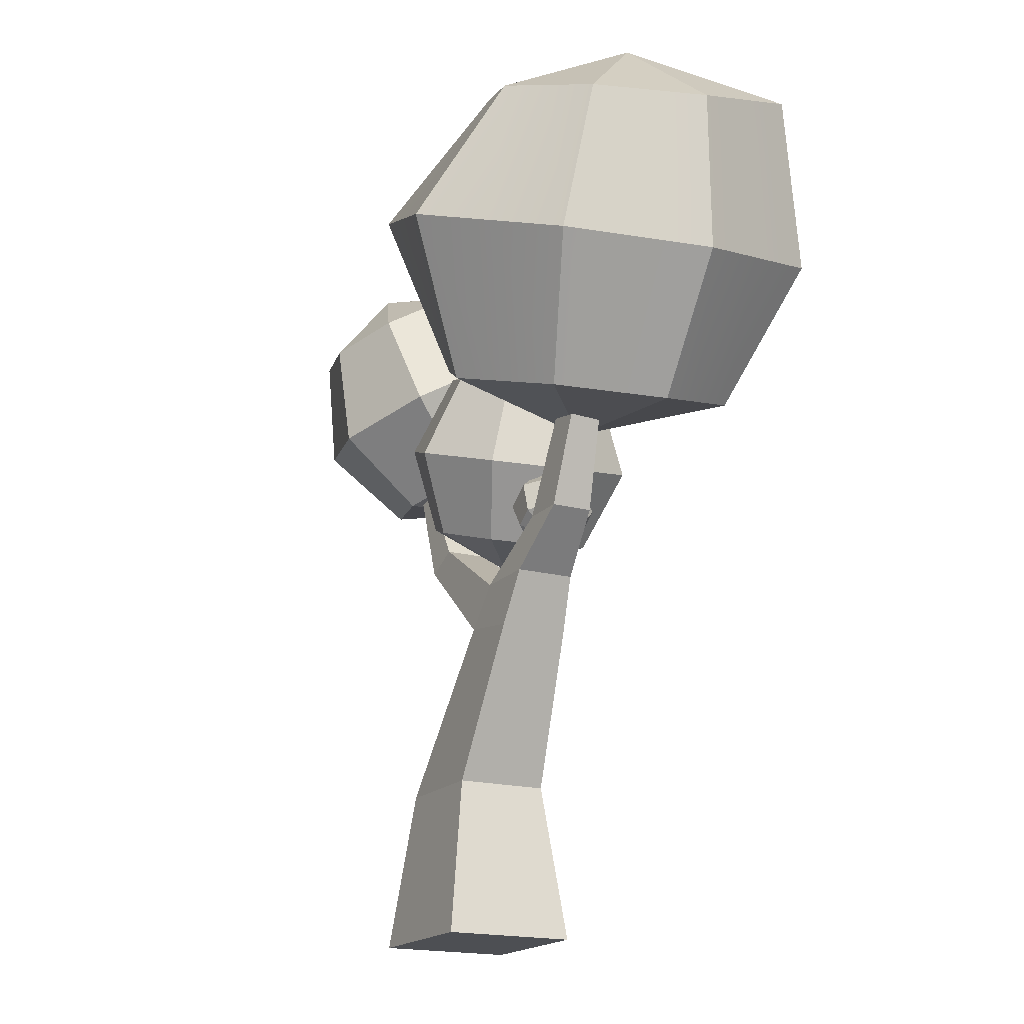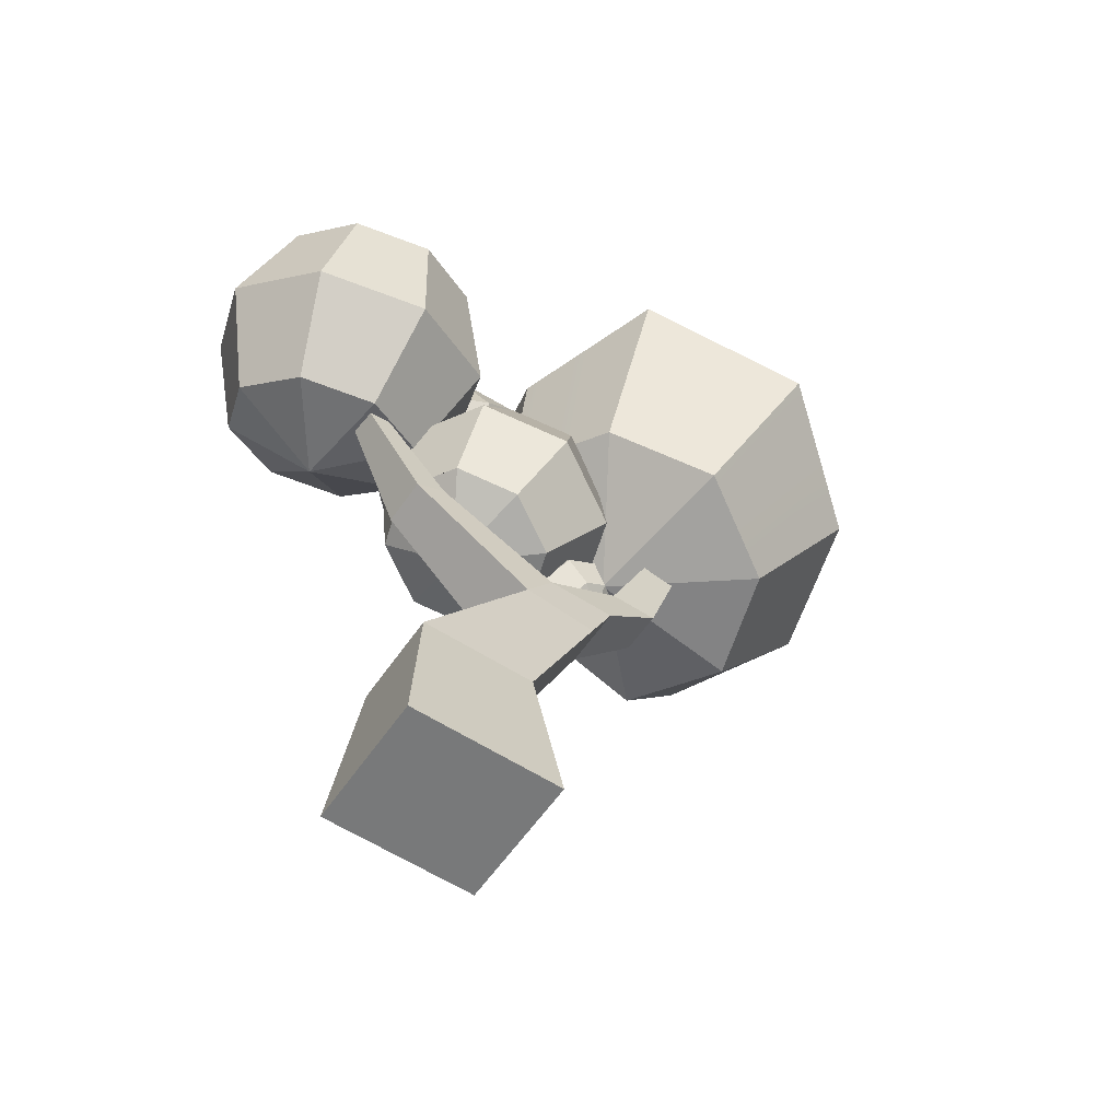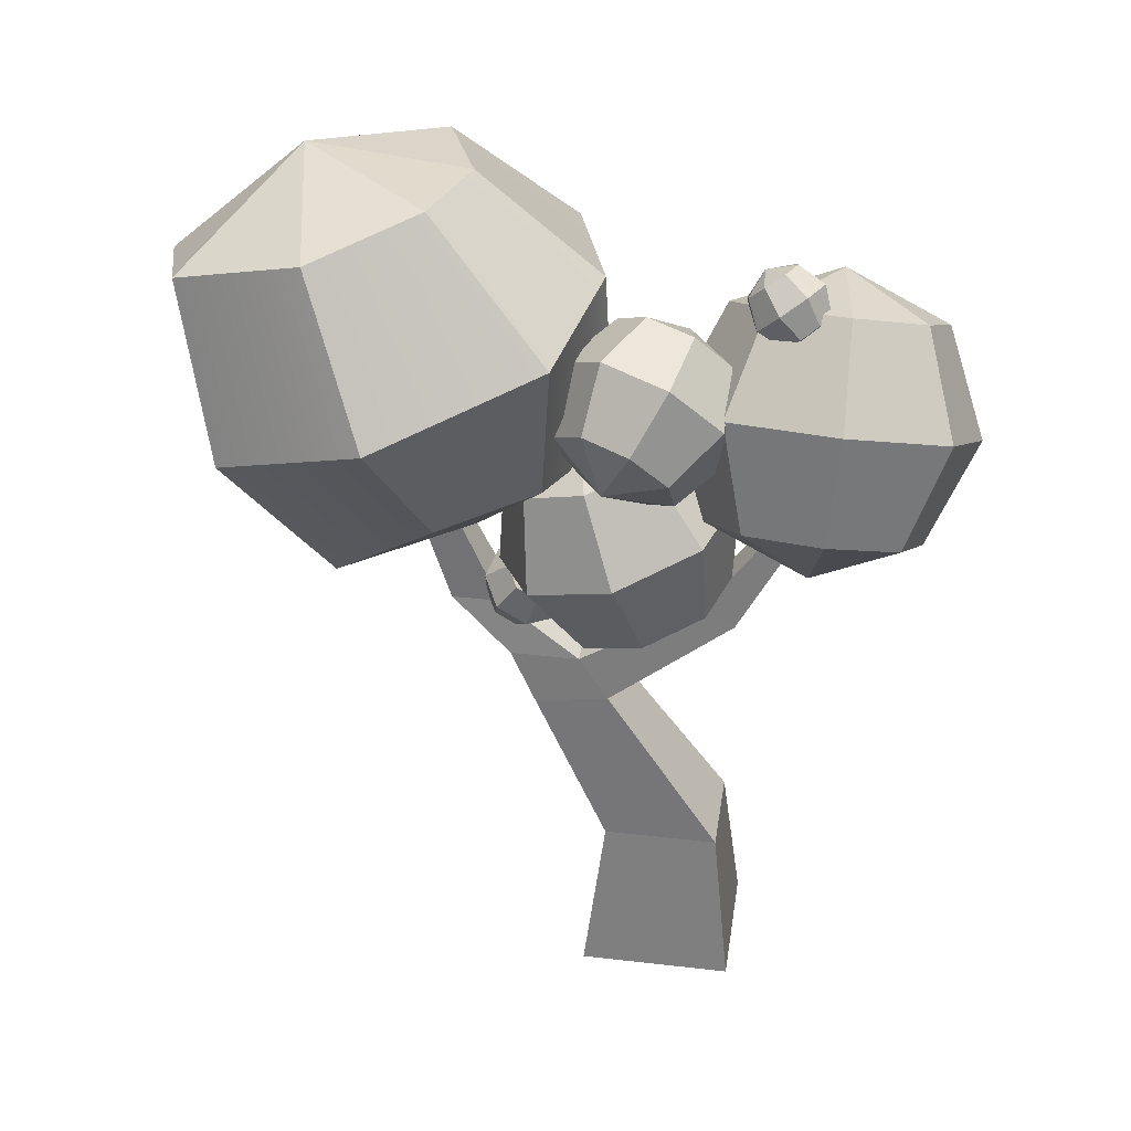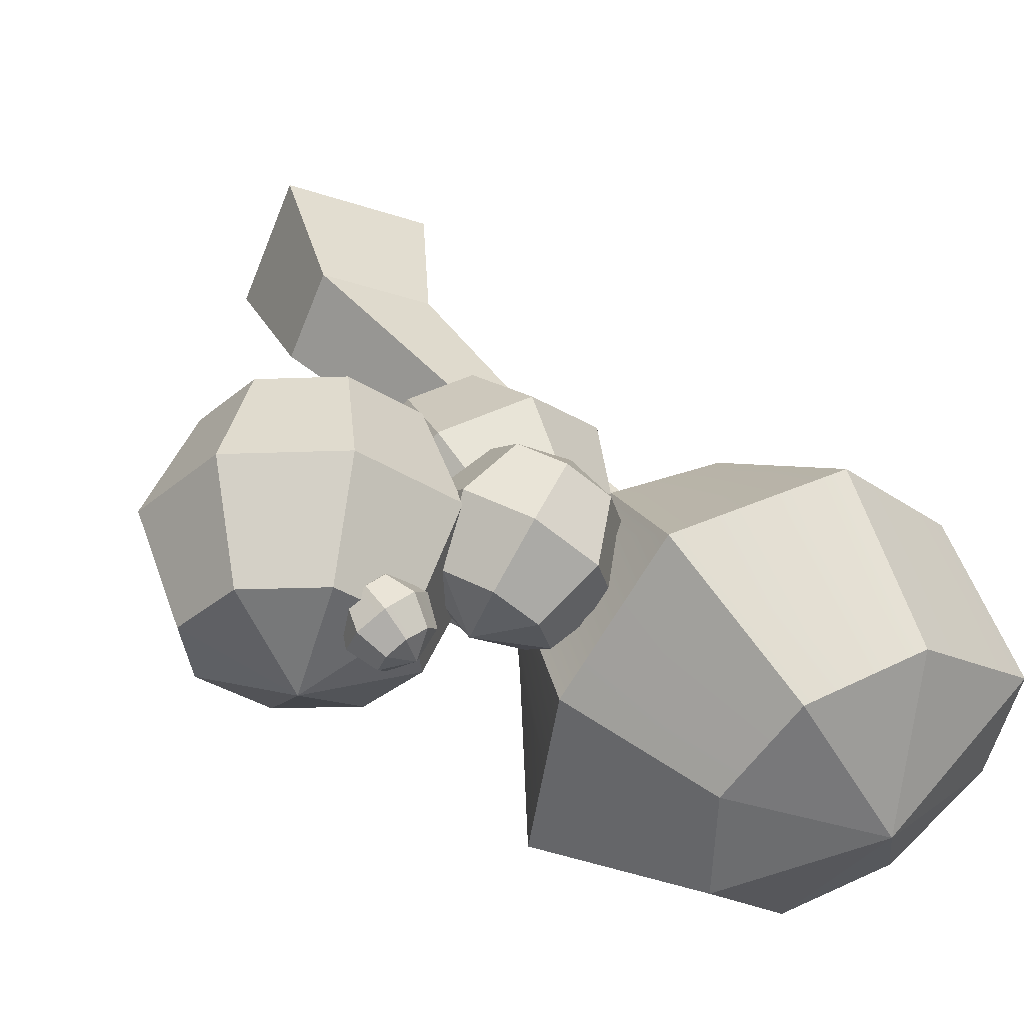
<metadata>
{"format":"obj","ext":"obj","renderer":"f3d","projection":"perspective","resolution":1024,"background":"white","views":[{"elev":-18.0,"azim":39.9,"up":"+Z"},{"elev":-57.7,"azim":-56.3,"up":"+Z"},{"elev":36.2,"azim":166.2,"up":"+Z"},{"elev":31.3,"azim":-12.2,"up":"+Y"}]}
</metadata>
<code>
o polySurface1_Mesh
v -0.09549 0.06516 0.9806
v -0.05076 0.0122 1.05
v -0.08503 0.03252 0.9689
v -0.1069 0.03091 0.9819
v -0.1185 0.04486 0.9998
v -0.1129 0.06639 1.012
v -0.09339 0.08309 1.012
v -0.07111 0.08561 0.999
v -0.05911 0.07154 0.9801
v -0.0652 0.0491 0.9677
v -0.06804 0.003452 0.983
v -0.1001 0.0006 1.001
v -0.1174 0.02084 1.028
v -0.1085 0.05235 1.046
v -0.07988 0.07604 1.046
v -0.0472 0.07953 1.027
v -0.02937 0.05893 1
v -0.03901 0.02679 0.9821
v -0.0533 -0.006691 1.016
v -0.07714 -0.008751 1.03
v -0.08954 0.006706 1.049
v -0.08307 0.03007 1.062
v -0.06248 0.04722 1.061
v -0.03868 0.04924 1.049
v -0.02547 0.0342 1.03
v -0.03191 0.0109 1.016
v -0.1127 0.03783 0.9908
v -0.1072 0.008888 1.012
v -0.08334 -0.001023 1.04
v -0.06406 -0.007621 1.022
v -0.07914 0.002465 0.9894
v -0.09595 0.03171 0.9754
v -0.04347 0.001394 1.016
v -0.05353 0.01511 0.9826
v -0.07512 0.04081 0.9683
v -0.0289 0.02179 1.022
v -0.03549 0.03853 0.9888
v -0.06216 0.06032 0.9739
v -0.03117 0.04068 1.038
v -0.03785 0.06873 1.013
v -0.06511 0.07858 0.9895
v -0.05082 0.04821 1.055
v -0.06366 0.07777 1.037
v -0.08225 0.08435 1.006
v -0.07297 0.03848 1.062
v -0.09146 0.06645 1.046
v -0.1032 0.07474 1.012
v -0.08599 0.01953 1.056
v -0.1118 0.04049 1.039
v -0.1157 0.05563 1.006
f 3 11 31 32
f 27 28 13 5
f 5 13 49 50
f 6 14 46 47
f 7 15 43 44
f 8 16 40 41
f 9 17 37 38
f 10 18 34 35
f 11 19 30 31
f 28 29 21 13
f 13 21 48 49
f 14 22 45 46
f 15 23 42 43
f 16 24 39 40
f 17 25 36 37
f 18 26 33 34
f 1 3 32 4
f 20 30 19 2
f 1 4 27 5
f 21 29 20 2
f 1 5 50 6
f 22 48 21 2
f 1 6 47 7
f 23 45 22 2
f 1 7 44 8
f 24 42 23 2
f 1 8 41 9
f 25 39 24 2
f 1 9 38 10
f 26 36 25 2
f 1 10 35 3
f 19 33 26 2
f 4 12 28 27
f 12 20 29 28
f 31 30 20 12
f 32 31 12 4
f 34 33 19 11
f 35 34 11 3
f 37 36 26 18
f 38 37 18 10
f 40 39 25 17
f 41 40 17 9
f 43 42 24 16
f 44 43 16 8
f 46 45 23 15
f 47 46 15 7
f 49 48 22 14
f 50 49 14 6
o polySurface3_Mesh.001
v -0.08857 0.114 0.6916
v -0.1658 -0.03928 1.011
v -0.1667 0.1956 0.7721
v -0.07229 0.2016 0.7978
v 0.005979 0.1432 0.7887
v 0.02224 0.05457 0.7501
v -0.03305 -0.01243 0.7045
v -0.1275 -0.01851 0.6788
v -0.2058 0.03989 0.6879
v -0.222 0.1286 0.7265
v -0.2217 0.1844 0.8989
v -0.08818 0.193 0.9354
v 0.02252 0.1104 0.9225
v 0.04551 -0.01495 0.8678
v -0.03267 -0.1097 0.8034
v -0.1662 -0.1183 0.767
v -0.2769 -0.03571 0.7798
v -0.2999 0.08968 0.8345
v -0.2214 0.08716 0.9978
v -0.1269 0.09324 1.024
v -0.04865 0.03485 1.014
v -0.03239 -0.05382 0.9758
v -0.08768 -0.1208 0.9303
v -0.1821 -0.1269 0.9045
v -0.2604 -0.0685 0.9136
v -0.2766 0.02016 0.9522
v -0.2142 -0.103 0.9082
v -0.2251 -0.07436 0.7738
v -0.1666 0.01069 0.6833
v -0.137 -0.124 0.9168
v -0.09602 -0.1138 0.7861
v -0.08026 -0.01547 0.6917
v -0.06003 -0.08732 0.9531
v 0.006733 -0.06194 0.8359
v -0.005405 0.02107 0.7273
v -0.04052 -0.009487 0.9951
v 0.03418 0.04683 0.8948
v 0.01411 0.0989 0.7694
v -0.08779 0.06405 1.019
v -0.01874 0.1412 0.9273
v -0.03316 0.1724 0.7933
v -0.1741 0.0902 1.011
v -0.1591 0.1885 0.916
v -0.1195 0.1986 0.7849
v -0.249 0.05366 0.975
v -0.2612 0.1366 0.8664
v -0.1944 0.1621 0.7493
v -0.2685 -0.02417 0.9329
v -0.2855 0.01114 0.8003
v -0.2139 0.08422 0.7072
f 53 61 93 94
f 54 62 90 91
f 55 63 87 88
f 56 64 84 85
f 57 65 81 82
f 58 66 78 79
f 59 67 99 100
f 60 68 96 97
f 61 69 92 93
f 62 70 89 90
f 63 71 86 87
f 64 72 83 84
f 65 73 80 81
f 66 74 77 78
f 67 75 98 99
f 68 76 95 96
f 51 53 94 54
f 70 92 69 52
f 51 54 91 55
f 71 89 70 52
f 51 55 88 56
f 72 86 71 52
f 51 56 85 57
f 73 83 72 52
f 51 57 82 58
f 74 80 73 52
f 51 58 79 59
f 75 77 74 52
f 51 59 100 60
f 76 98 75 52
f 51 60 97 53
f 69 95 76 52
f 78 77 75 67
f 79 78 67 59
f 81 80 74 66
f 82 81 66 58
f 84 83 73 65
f 85 84 65 57
f 87 86 72 64
f 88 87 64 56
f 90 89 71 63
f 91 90 63 55
f 93 92 70 62
f 94 93 62 54
f 96 95 69 61
f 97 96 61 53
f 99 98 76 68
f 100 99 68 60
o polySurface5_Mesh.002
v 0.1565 0.09415 0.8339
v 0.02024 -0.02837 0.961
v 0.1795 0.09441 0.9161
v 0.1989 0.04431 0.8886
v 0.1819 0.01289 0.84
v 0.1382 0.01856 0.7987
v 0.09364 0.058 0.7889
v 0.07418 0.1081 0.8163
v 0.09126 0.1395 0.865
v 0.1349 0.1338 0.9063
v 0.1491 0.05863 0.9873
v 0.1766 -0.01222 0.9485
v 0.1525 -0.05665 0.8798
v 0.09076 -0.04863 0.8214
v 0.02768 0.007145 0.8075
v 0.000157 0.078 0.8463
v 0.02431 0.1224 0.915
v 0.086 0.1144 0.9735
v 0.08312 0.007776 1.006
v 0.1026 -0.04233 0.9785
v 0.0855 -0.07374 0.9299
v 0.04188 -0.06807 0.8886
v -0.002721 -0.02863 0.8788
v -0.02218 0.02147 0.9062
v -0.005102 0.05289 0.9548
v 0.03852 0.04721 0.9961
v 0.01958 -0.04835 0.8837
v 0.05536 -0.01733 0.8136
v 0.1159 0.03828 0.7938
v 0.0637 -0.0709 0.9092
v 0.1129 -0.05151 0.8424
v 0.1601 0.01573 0.8194
v 0.09405 -0.05803 0.9542
v 0.1647 -0.03413 0.9147
v 0.1904 0.0286 0.8643
v 0.09285 -0.01727 0.9922
v 0.1633 0.02193 0.9672
v 0.1892 0.06936 0.9024
v 0.06082 0.02749 1.001
v 0.121 0.08346 0.9812
v 0.1572 0.1141 0.9112
v 0.01671 0.05005 0.9755
v 0.04643 0.1196 0.936
v 0.1131 0.1367 0.8856
v -0.01364 0.03718 0.9305
v 0.01173 0.09928 0.8792
v 0.08272 0.1238 0.8406
v -0.01245 -0.003579 0.8925
v 0.01424 0.04174 0.8265
v 0.08391 0.08305 0.8026
f 103 111 137 138
f 104 112 134 135
f 105 113 131 132
f 106 114 128 129
f 107 115 149 150
f 108 116 146 147
f 109 117 143 144
f 110 118 140 141
f 111 119 136 137
f 112 120 133 134
f 113 121 130 131
f 114 122 127 128
f 115 123 148 149
f 116 124 145 146
f 117 125 142 143
f 118 126 139 140
f 101 103 138 104
f 120 136 119 102
f 101 104 135 105
f 121 133 120 102
f 101 105 132 106
f 122 130 121 102
f 101 106 129 107
f 123 127 122 102
f 101 107 150 108
f 124 148 123 102
f 101 108 147 109
f 125 145 124 102
f 101 109 144 110
f 126 142 125 102
f 101 110 141 103
f 119 139 126 102
f 128 127 123 115
f 129 128 115 107
f 131 130 122 114
f 132 131 114 106
f 134 133 121 113
f 135 134 113 105
f 137 136 120 112
f 138 137 112 104
f 140 139 119 111
f 141 140 111 103
f 143 142 126 118
f 144 143 118 110
f 146 145 125 117
f 147 146 117 109
f 149 148 124 116
f 150 149 116 108
o polySurface7_Mesh.003
v 0.1417 -0.07101 0.8324
v 0.05201 -0.01701 0.5448
v 0.08283 0.0297 0.822
v 0.03061 -0.03444 0.8262
v 0.03577 -0.1154 0.8094
v 0.0953 -0.1657 0.7814
v 0.1743 -0.1559 0.7586
v 0.2265 -0.09176 0.7544
v 0.2214 -0.01083 0.7712
v 0.1618 0.03948 0.7992
v 0.03217 0.08723 0.7334
v -0.04168 -0.003479 0.7394
v -0.03437 -0.1179 0.7157
v 0.0498 -0.1891 0.6761
v 0.1615 -0.1753 0.6438
v 0.2354 -0.08454 0.6378
v 0.2281 0.02991 0.6616
v 0.1439 0.1011 0.7012
v 0.0194 0.06788 0.6186
v -0.03281 0.00374 0.6229
v -0.02765 -0.07719 0.6061
v 0.03187 -0.1275 0.5781
v 0.1109 -0.1177 0.5552
v 0.1631 -0.05358 0.551
v 0.1579 0.02735 0.5678
v 0.09842 0.07766 0.5958
v 0.03319 -0.07491 0.8178
v -0.03834 -0.0557 0.7286
v -0.03023 -0.03673 0.6145
v 0.06553 -0.1405 0.7954
v 0.001913 -0.1486 0.6986
v 0.002112 -0.1023 0.5921
v 0.1348 -0.1608 0.77
v 0.1093 -0.1817 0.6589
v 0.07138 -0.1226 0.5667
v 0.2004 -0.1238 0.7565
v 0.2062 -0.1204 0.6402
v 0.137 -0.08565 0.5531
v 0.1605 -0.01312 0.5594
v 0.2324 -0.03816 0.6474
v 0.2239 -0.0513 0.7628
v 0.1916 0.01432 0.7852
v 0.1941 0.05861 0.6775
v 0.1282 0.0525 0.5818
v 0.1223 0.03459 0.8106
v 0.09209 0.09465 0.7161
v 0.05891 0.07277 0.6072
v 0.05672 -0.002371 0.8241
v 0.000514 0.04835 0.736
v -0.006705 0.03581 0.6207
f 198 199 162 154
f 177 178 163 155
f 180 181 164 156
f 183 184 165 157
f 186 187 166 158
f 158 166 190 191
f 192 193 168 160
f 195 196 161 153
f 199 200 170 162
f 178 179 171 163
f 181 182 172 164
f 184 185 173 165
f 187 188 174 166
f 166 174 189 190
f 193 194 176 168
f 196 197 169 161
f 151 153 198 154
f 170 200 169 152
f 151 154 177 155
f 171 179 170 152
f 151 155 180 156
f 172 182 171 152
f 151 156 183 157
f 173 185 172 152
f 151 157 186 158
f 174 188 173 152
f 151 158 191 159
f 175 189 174 152
f 151 159 192 160
f 176 194 175 152
f 151 160 195 153
f 169 197 176 152
f 154 162 178 177
f 162 170 179 178
f 155 163 181 180
f 163 171 182 181
f 156 164 184 183
f 164 172 185 184
f 157 165 187 186
f 165 173 188 187
f 190 189 175 167
f 191 190 167 159
f 159 167 193 192
f 167 175 194 193
f 160 168 196 195
f 168 176 197 196
f 153 161 199 198
f 161 169 200 199
o polySurface9_Mesh.004
v 0.2579 -0.1073 0.6768
v 0.4228 -0.2037 1.159
v 0.3378 0.03427 0.7734
v 0.4421 -0.02587 0.6984
v 0.4515 -0.1695 0.6645
v 0.3581 -0.2854 0.6722
v 0.2128 -0.3082 0.7106
v 0.1148 -0.2122 0.7737
v 0.0994 -0.06651 0.8018
v 0.2089 0.03023 0.8048
v 0.4256 0.1096 0.9379
v 0.5701 -0.02356 0.862
v 0.5636 -0.2203 0.8248
v 0.445 -0.3731 0.8349
v 0.249 -0.4305 0.8904
v 0.08021 -0.3021 0.9737
v 0.1051 -0.08656 1.008
v 0.2159 0.09912 1.007
v 0.4615 -0.005999 1.112
v 0.5913 -0.08948 1.07
v 0.576 -0.2421 1.026
v 0.4767 -0.3501 1.031
v 0.3409 -0.3631 1.071
v 0.2419 -0.2774 1.121
v 0.2435 -0.1428 1.133
v 0.3211 -0.02951 1.148
v 0.2914 -0.3202 1.096
v 0.161 -0.3635 0.9338
v 0.1638 -0.2602 0.7422
v 0.4088 -0.3566 1.051
v 0.3523 -0.4002 0.8611
v 0.2854 -0.2968 0.6914
v 0.5264 -0.2961 1.028
v 0.5167 -0.2808 0.8288
v 0.4048 -0.2275 0.6684
v 0.5837 -0.1658 1.048
v 0.5667 -0.128 0.8423
v 0.4468 -0.09771 0.6815
v 0.5264 -0.04774 1.091
v 0.4876 0.05248 0.9053
v 0.3899 0.004198 0.7359
v 0.3913 -0.01775 1.13
v 0.3334 0.105 0.9685
v 0.2734 0.03225 0.7891
v 0.2823 -0.08614 1.14
v 0.1515 -0.008894 1.008
v 0.1541 -0.01814 0.8033
v 0.2427 -0.2101 1.127
v 0.094 -0.1828 0.9928
v 0.1071 -0.1393 0.7877
f 203 211 240 241
f 204 212 237 238
f 205 213 234 235
f 206 214 231 232
f 207 215 228 229
f 208 216 249 250
f 209 217 246 247
f 210 218 243 244
f 211 219 239 240
f 212 220 236 237
f 213 221 233 234
f 214 222 230 231
f 215 223 227 228
f 216 224 248 249
f 217 225 245 246
f 218 226 242 243
f 201 203 241 204
f 220 239 219 202
f 201 204 238 205
f 221 236 220 202
f 201 205 235 206
f 222 233 221 202
f 201 206 232 207
f 223 230 222 202
f 201 207 229 208
f 224 227 223 202
f 201 208 250 209
f 225 248 224 202
f 201 209 247 210
f 226 245 225 202
f 201 210 244 203
f 219 242 226 202
f 228 227 224 216
f 229 228 216 208
f 231 230 223 215
f 232 231 215 207
f 234 233 222 214
f 235 234 214 206
f 237 236 221 213
f 238 237 213 205
f 240 239 220 212
f 241 240 212 204
f 243 242 219 211
f 244 243 211 203
f 246 245 226 218
f 247 246 218 210
f 249 248 225 217
f 250 249 217 209
o polySurface11_Mesh.005
v 0.2127 -0.1214 0.541
v 0.1862 -0.06373 0.6312
v 0.1891 -0.0875 0.5322
v 0.2177 -0.0798 0.5357
v 0.2411 -0.0915 0.5501
v 0.2456 -0.1157 0.5669
v 0.2285 -0.1383 0.5763
v 0.1999 -0.146 0.5728
v 0.1765 -0.1343 0.5584
v 0.1721 -0.1101 0.5416
v 0.1716 -0.05661 0.5549
v 0.212 -0.04571 0.5599
v 0.2451 -0.06225 0.5802
v 0.2514 -0.09653 0.604
v 0.2273 -0.1285 0.6173
v 0.1868 -0.1394 0.6123
v 0.1538 -0.1228 0.592
v 0.1474 -0.08855 0.5682
v 0.1704 -0.04676 0.5959
v 0.199 -0.03906 0.5994
v 0.2223 -0.05075 0.6138
v 0.2268 -0.07499 0.6306
v 0.2097 -0.09758 0.64
v 0.1811 -0.1053 0.6365
v 0.1577 -0.09359 0.6221
v 0.1533 -0.06935 0.6053
v 0.1694 -0.09944 0.6293
v 0.1665 -0.1292 0.5998
v 0.1882 -0.1402 0.5656
v 0.1954 -0.1014 0.6383
v 0.198 -0.1364 0.6137
v 0.2142 -0.1422 0.5745
v 0.2183 -0.08629 0.6353
v 0.2358 -0.1172 0.6126
v 0.2371 -0.127 0.5716
v 0.2246 -0.06287 0.6222
v 0.2487 -0.08149 0.5935
v 0.2434 -0.1036 0.5585
v 0.213 -0.04607 0.6081
v 0.2283 -0.05383 0.5699
v 0.2294 -0.08565 0.5429
v 0.1847 -0.04291 0.5977
v 0.1883 -0.05212 0.557
v 0.2034 -0.08365 0.5339
v 0.1618 -0.05805 0.6006
v 0.1592 -0.07303 0.5618
v 0.1806 -0.0988 0.5369
v 0.1555 -0.08147 0.6137
v 0.1506 -0.1054 0.5799
v 0.1743 -0.1222 0.55
f 253 261 293 294
f 254 262 290 291
f 255 263 287 288
f 256 264 284 285
f 257 265 281 282
f 258 266 278 279
f 259 267 299 300
f 260 268 296 297
f 261 269 292 293
f 262 270 289 290
f 263 271 286 287
f 264 272 283 284
f 265 273 280 281
f 266 274 277 278
f 267 275 298 299
f 268 276 295 296
f 251 253 294 254
f 270 292 269 252
f 251 254 291 255
f 271 289 270 252
f 251 255 288 256
f 272 286 271 252
f 251 256 285 257
f 273 283 272 252
f 251 257 282 258
f 274 280 273 252
f 251 258 279 259
f 275 277 274 252
f 251 259 300 260
f 276 298 275 252
f 251 260 297 253
f 269 295 276 252
f 278 277 275 267
f 279 278 267 259
f 281 280 274 266
f 282 281 266 258
f 284 283 273 265
f 285 284 265 257
f 287 286 272 264
f 288 287 264 256
f 290 289 271 263
f 291 290 263 255
f 293 292 270 262
f 294 293 262 254
f 296 295 269 261
f 297 296 261 253
f 299 298 276 268
f 300 299 268 260
o Wood_Branch_Mesh.006
v -0.09487 -0.08891 0.01749
v -0.06263 -0.07372 0.2228
v -0.02911 0.07063 0.01749
v -0.01694 0.03714 0.2228
v 0.1482 -0.002431 0.01749
v 0.1159 -0.01762 0.2228
v 0.0824 -0.162 0.01749
v 0.07023 -0.1285 0.2228
v 0.1143 -0.1238 0.4876
v 0.1439 -0.05204 0.4876
v 0.2236 -0.0849 0.4876
v 0.1941 -0.1566 0.4876
v 0.2117 -0.1513 0.5589
v 0.2324 -0.1011 0.5589
v 0.2882 -0.1241 0.5589
v 0.2675 -0.1743 0.5589
v 0.3014 -0.1765 0.7624
v 0.3138 -0.1464 0.7624
v 0.3473 -0.1602 0.7624
v 0.3349 -0.1903 0.7624
v 0.3667 -0.1946 0.8214
v 0.3729 -0.1796 0.8214
v 0.3896 -0.1865 0.8214
v 0.3834 -0.2015 0.8214
v 0.1111 -0.03272 0.4329
v 0.07741 -0.1143 0.4329
v 0.1964 -0.06646 0.4195
v 0.1617 -0.1505 0.4195
v -0.02184 -0.05507 0.5781
v -0.001138 -0.004846 0.5781
v -0.03615 0.01363 0.5534
v -0.0597 -0.04351 0.5534
v -0.1097 -0.00417 0.7165
v -0.09934 0.02094 0.7165
v -0.1168 0.03018 0.7041
v -0.1286 0.001609 0.7041
v -0.1835 0.02626 0.7468
v -0.1732 0.05137 0.7468
v -0.1887 0.05978 0.7315
v -0.2004 0.03121 0.7315
f 301 302 304 303
f 303 304 306 305
f 305 306 308 307
f 307 308 302 301
f 321 324 323 322
f 307 301 303 305
f 340 337 338 339
f 325 310 311 327
f 306 327 328 308
f 308 328 326 302
f 309 313 314 310
f 310 314 315 311
f 311 315 316 312
f 312 316 313 309
f 313 317 318 314
f 314 318 319 315
f 315 319 320 316
f 316 320 317 313
f 317 321 322 318
f 318 322 323 319
f 319 323 324 320
f 320 324 321 317
f 325 304 302 326
f 327 306 304 325
f 327 311 312 328
f 328 312 309 326
f 326 332 331 325
f 325 331 330 310
f 310 330 329 309
f 309 329 332 326
f 332 336 335 331
f 331 335 334 330
f 330 334 333 329
f 329 333 336 332
f 336 340 339 335
f 335 339 338 334
f 334 338 337 333
f 333 337 340 336

</code>
